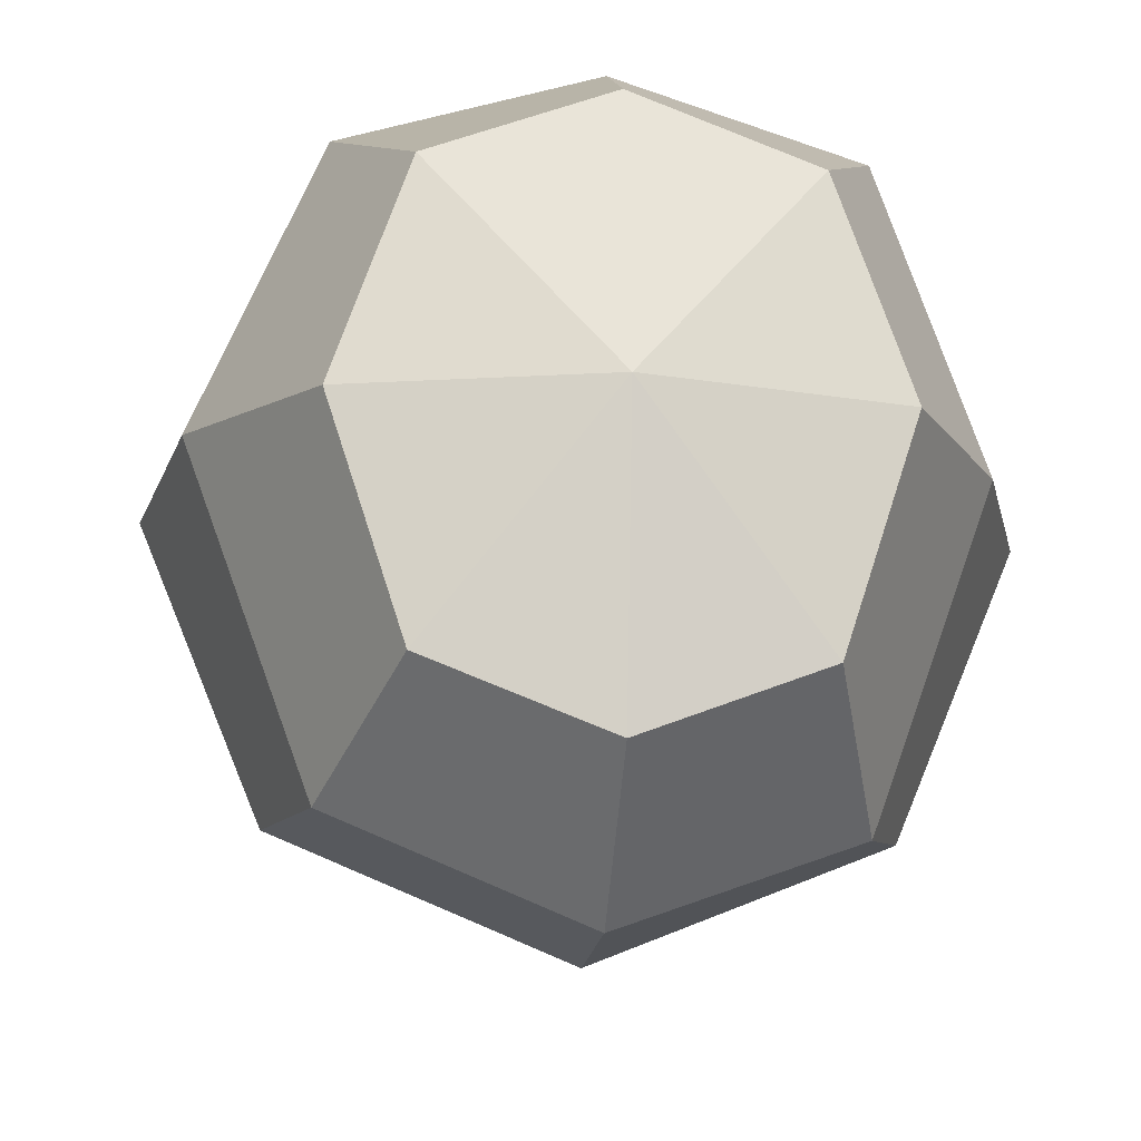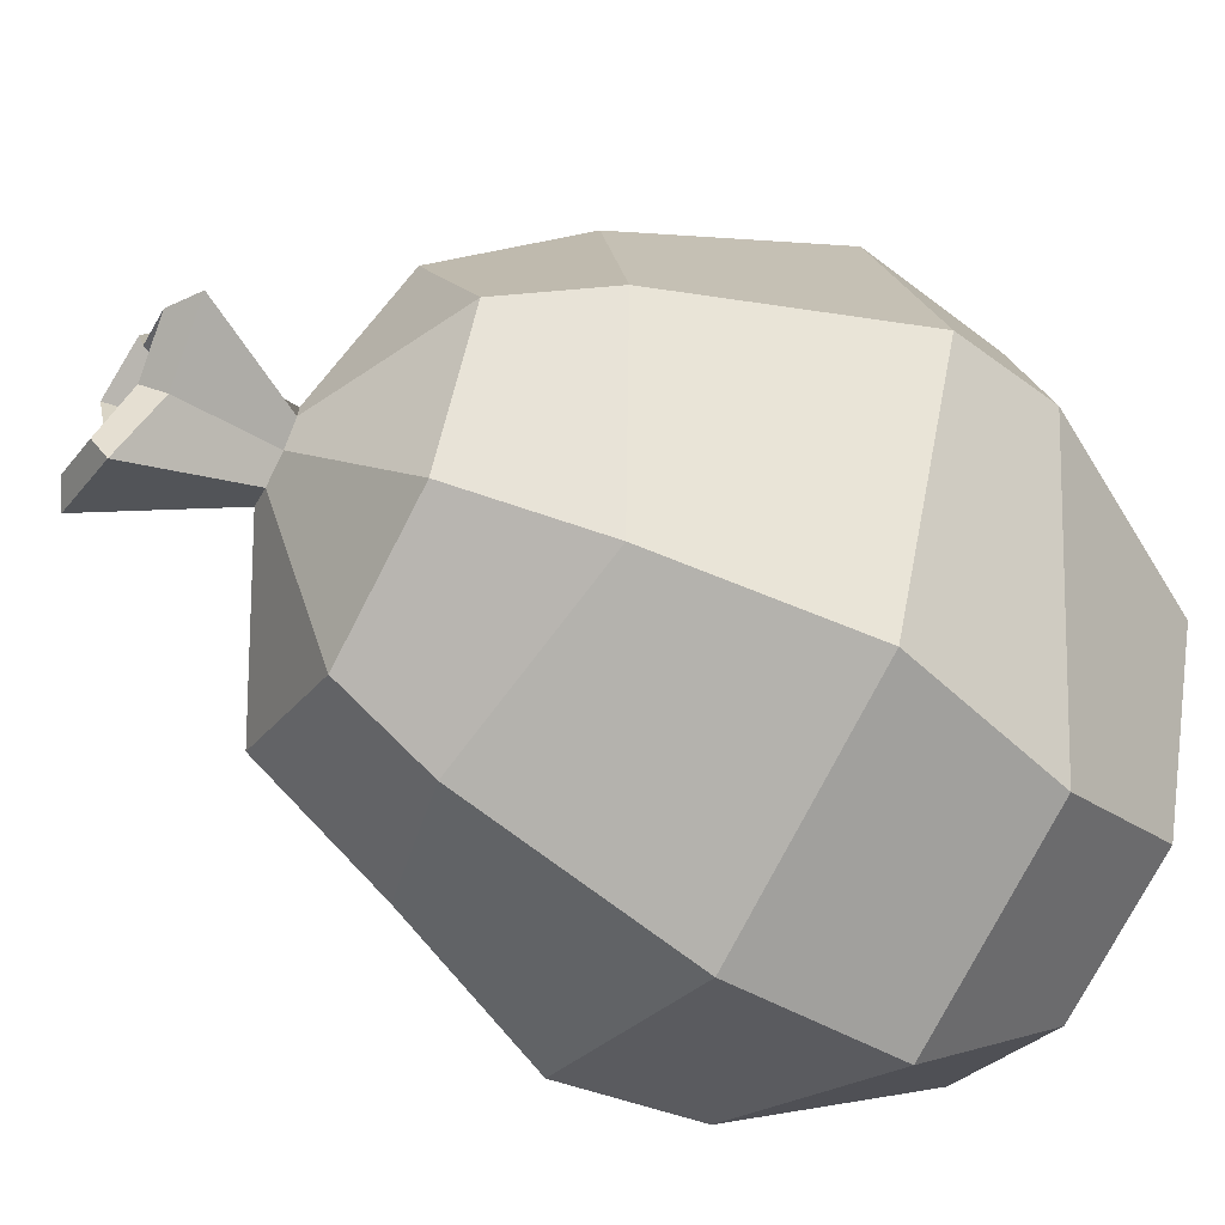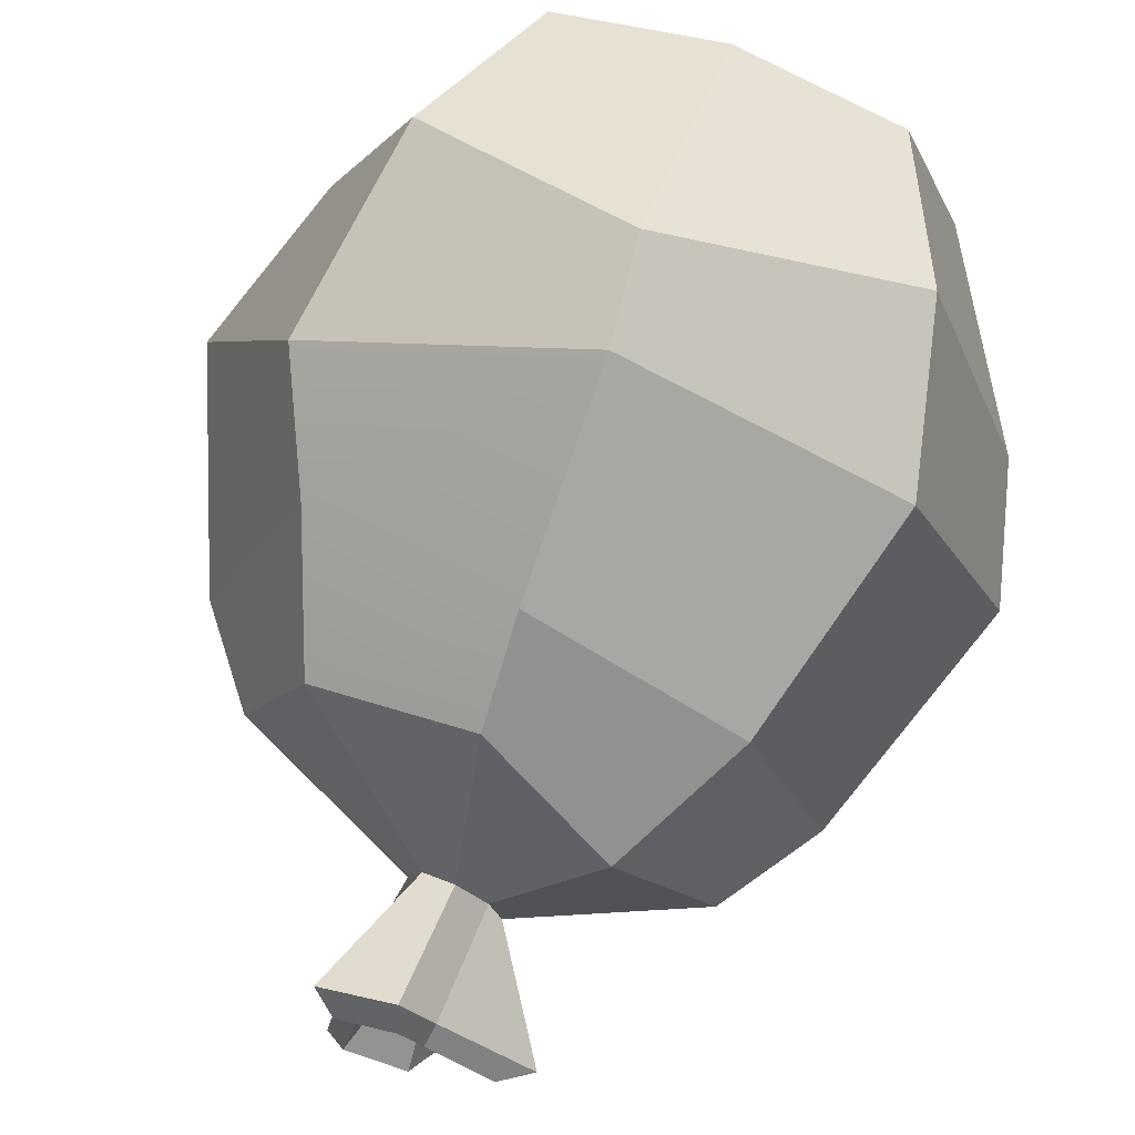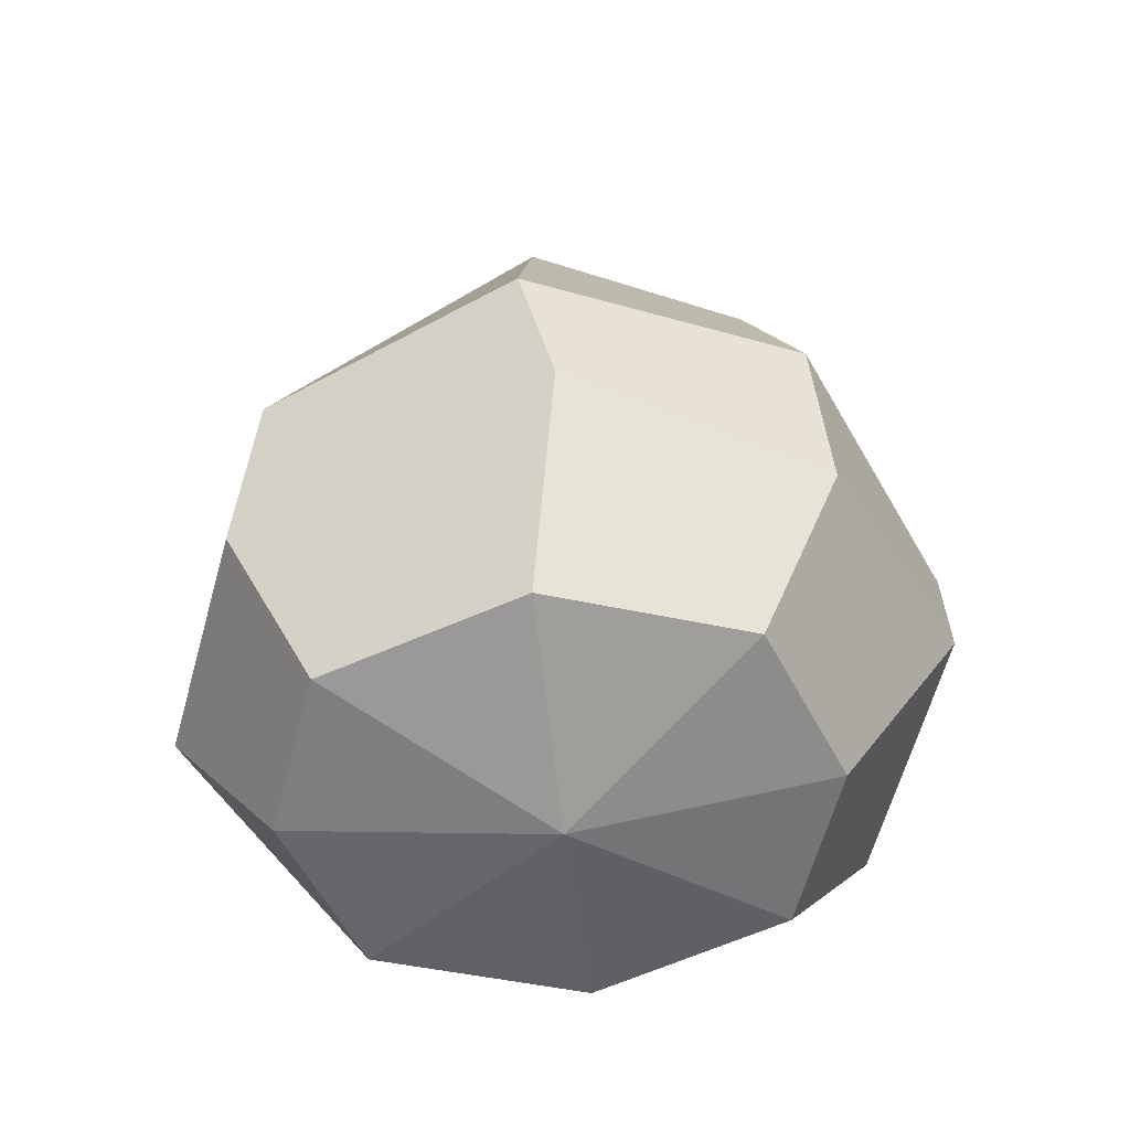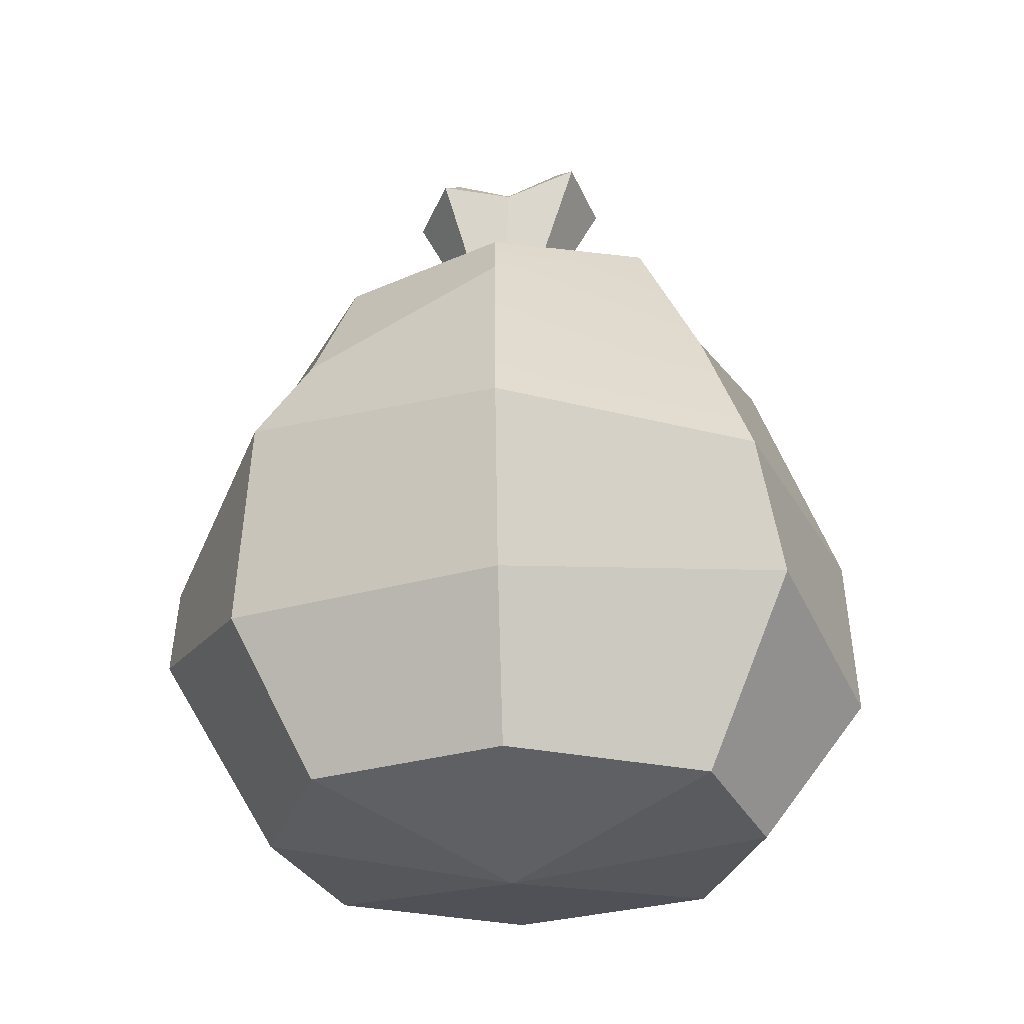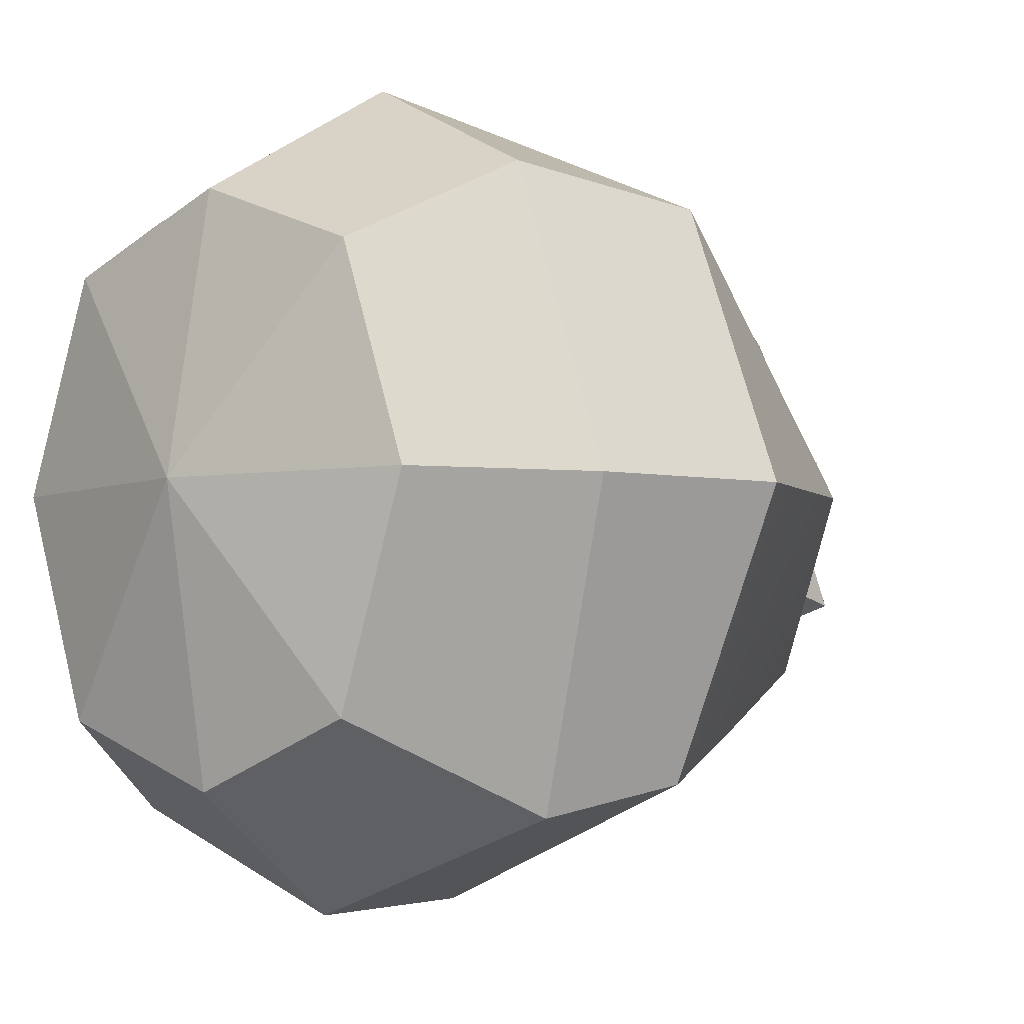
<metadata>
{"format":"obj","ext":"obj","renderer":"f3d","projection":"perspective","resolution":1024,"background":"white","views":[{"elev":-18.8,"azim":-5.7,"up":"+Z"},{"elev":-50.4,"azim":-119.7,"up":"+Z"},{"elev":79.1,"azim":-160.9,"up":"+Z"},{"elev":-58.5,"azim":-83.2,"up":"+Y"},{"elev":-32.3,"azim":92.6,"up":"+Y"},{"elev":-4.9,"azim":39.7,"up":"+Z"}]}
</metadata>
<code>
g SM_Prop_TrashBag_02
v -6.104e-05 0.04982 -0.2858
v -6.104e-05 0 -0.001015
v 0.1708 0.04982 -0.2195
v -0.1709 0.04982 -0.2195
v -6.104e-05 0 -0.001015
v -6.104e-05 0.04982 -0.2858
v -0.2417 0.04982 -0.001434
v -6.104e-05 0 -0.001015
v -0.1709 0.04982 -0.2195
v -0.1709 0.04982 0.2068
v -6.104e-05 0 -0.001015
v -0.2417 0.04982 -0.001434
v -6.104e-05 0.04982 0.2731
v -6.104e-05 0 -0.001015
v -0.1709 0.04982 0.2068
v 0.1708 0.04982 0.2068
v -6.104e-05 0 -0.001015
v -6.104e-05 0.04982 0.2731
v 0.2415 0.04982 -0.001434
v -6.104e-05 0 -0.001015
v 0.1708 0.04982 0.2068
v 0.1708 0.04982 -0.2195
v -6.104e-05 0 -0.001015
v 0.2415 0.04982 -0.001434
v 0.05189 0.9796 -0.06132
v -0.004044 0.8324 0.005257
v -0.01109 0.9786 -0.08502
v -0.01109 0.9786 -0.08502
v -0.004044 0.8324 0.005257
v -0.03211 0.9545 -0.01948
v -0.03211 0.9545 -0.01948
v -0.004044 0.8324 0.005257
v -0.0939 0.9626 0.005325
v -0.0939 0.9626 0.005325
v -0.004044 0.8324 0.005257
v -0.02442 0.9541 0.0447
v -0.02442 0.9541 0.0447
v -0.004044 0.8324 0.005257
v -0.001099 0.9523 0.09156
v -0.001099 0.9523 0.09156
v -0.004044 0.8324 0.005257
v 0.05961 0.9577 0.06434
v 0.05961 0.9577 0.06434
v -0.004044 0.8324 0.005257
v 0.04386 0.9529 0.002379
v 0.04386 0.9529 0.002379
v -0.004044 0.8324 0.005257
v 0.05189 0.9796 -0.06132
v 0.2317 0.2597 -0.3099
v 0.2803 0.3965 -0.2797
v -6.104e-05 0.3965 -0.3953
v -0.0003204 0.211 -0.4041
v -0.0003204 0.211 -0.4041
v -6.104e-05 0.3965 -0.3953
v -0.2805 0.3965 -0.2797
v -0.2391 0.211 -0.3056
v -0.2391 0.211 -0.3056
v -0.2805 0.3965 -0.2797
v -0.3966 0.3965 -0.0005112
v -0.3579 0.2617 0.03322
v -0.3579 0.2617 0.03322
v -0.3966 0.3965 -0.0005112
v -0.28 0.393 0.2799
v -0.2391 0.211 0.2932
v -0.2391 0.211 0.2932
v -0.28 0.393 0.2799
v 0.002197 0.3801 0.4
v 0.01146 0.2751 0.4041
v 0.01146 0.2751 0.4041
v 0.002197 0.3801 0.4
v 0.2752 0.4299 0.2753
v 0.2385 0.211 0.2932
v 0.2385 0.211 0.2932
v 0.2752 0.4299 0.2753
v 0.3966 0.3955 -0.0001755
v 0.3374 0.211 -0.0004959
v 0.3374 0.211 -0.0004959
v 0.3966 0.3955 -0.0001755
v 0.2803 0.3965 -0.2797
v 0.2317 0.2597 -0.3099
v -0.0003204 0.211 -0.4041
v -6.104e-05 0.04982 -0.2858
v 0.1708 0.04982 -0.2195
v 0.2317 0.2597 -0.3099
v -0.2391 0.211 -0.3056
v -0.1709 0.04982 -0.2195
v -6.104e-05 0.04982 -0.2858
v -0.0003204 0.211 -0.4041
v -0.3579 0.2617 0.03322
v -0.2417 0.04982 -0.001434
v -0.1709 0.04982 -0.2195
v -0.2391 0.211 -0.3056
v -0.2391 0.211 0.2932
v -0.1709 0.04982 0.2068
v -0.2417 0.04982 -0.001434
v -0.3579 0.2617 0.03322
v 0.01146 0.2751 0.4041
v -6.104e-05 0.04982 0.2731
v -0.1709 0.04982 0.2068
v -0.2391 0.211 0.2932
v 0.2385 0.211 0.2932
v 0.1708 0.04982 0.2068
v -6.104e-05 0.04982 0.2731
v 0.01146 0.2751 0.4041
v 0.3374 0.211 -0.0004959
v 0.2415 0.04982 -0.001434
v 0.1708 0.04982 0.2068
v 0.2385 0.211 0.2932
v 0.2317 0.2597 -0.3099
v 0.1708 0.04982 -0.2195
v 0.2415 0.04982 -0.001434
v 0.3374 0.211 -0.0004959
v 0.204 0.5881 -0.2298
v 0.1654 0.7485 -0.1637
v 9.155e-05 0.7489 -0.232
v 9.155e-05 0.6475 -0.302
v 9.155e-05 0.6475 -0.302
v 9.155e-05 0.7489 -0.232
v -0.1651 0.7489 -0.1639
v -0.2191 0.6029 -0.2112
v -0.2191 0.6029 -0.2112
v -0.1651 0.7489 -0.1639
v -0.2332 0.7456 0.001633
v -0.3038 0.6474 0.0006638
v -0.3038 0.6474 0.0006638
v -0.2332 0.7456 0.001633
v -0.1332 0.7582 0.1684
v -0.2119 0.6232 0.222
v -0.2119 0.6232 0.222
v -0.1332 0.7582 0.1684
v 0.006546 0.6955 0.2496
v 0.006546 0.5941 0.3195
v 0.006546 0.5941 0.3195
v 0.006546 0.6955 0.2496
v 0.1718 0.6955 0.1814
v 0.2238 0.552 0.2226
v 0.002197 0.3801 0.4
v 0.2752 0.4299 0.2753
v 0.2238 0.552 0.2226
v 0.1718 0.6955 0.1814
v 0.237 0.7217 0.008949
v 0.3062 0.6295 0.006134
v 0.3062 0.6295 0.006134
v 0.237 0.7217 0.008949
v 0.1654 0.7485 -0.1637
v 0.204 0.5881 -0.2298
v 0.3966 0.3955 -0.0001755
v 0.2803 0.3965 -0.2797
v 0.02859 0.8189 -0.02802
v 0.07344 0.9674 -0.0815
v -0.01939 0.9638 -0.1117
v -0.004822 0.8235 -0.04295
v -0.004822 0.8235 -0.04295
v -0.01939 0.9638 -0.1117
v -0.04855 0.9323 -0.03717
v -0.03774 0.8241 -0.02959
v -0.03774 0.8241 -0.02959
v -0.04855 0.9323 -0.03717
v -0.1272 0.9416 0.004417
v -0.05097 0.821 0.004051
v -0.05097 0.821 0.004051
v -0.1272 0.9416 0.004417
v -0.02913 0.932 0.059
v -0.03657 0.8144 0.03879
v -0.03657 0.8144 0.03879
v -0.02913 0.932 0.059
v 0.00502 0.9292 0.118
v -0.003052 0.8089 0.05402
v -0.003052 0.8089 0.05402
v 0.00502 0.9292 0.118
v 0.08388 0.9369 0.08246
v 0.03002 0.8072 0.04099
v 0.03002 0.8072 0.04099
v 0.08388 0.9369 0.08246
v 0.06668 0.933 0.00151
v 0.04305 0.8118 0.006859
v 0.04305 0.8118 0.006859
v 0.06668 0.933 0.00151
v 0.07344 0.9674 -0.0815
v 0.02859 0.8189 -0.02802
v 0.07344 0.9674 -0.0815
v 0.05189 0.9796 -0.06132
v -0.01109 0.9786 -0.08502
v -0.01939 0.9638 -0.1117
v -0.01939 0.9638 -0.1117
v -0.01109 0.9786 -0.08502
v -0.03211 0.9545 -0.01948
v -0.04855 0.9323 -0.03717
v -0.04855 0.9323 -0.03717
v -0.03211 0.9545 -0.01948
v -0.0939 0.9626 0.005325
v -0.1272 0.9416 0.004417
v -0.1272 0.9416 0.004417
v -0.0939 0.9626 0.005325
v -0.02442 0.9541 0.0447
v -0.02913 0.932 0.059
v -0.02913 0.932 0.059
v -0.02442 0.9541 0.0447
v -0.001099 0.9523 0.09156
v 0.00502 0.9292 0.118
v 0.00502 0.9292 0.118
v -0.001099 0.9523 0.09156
v 0.05961 0.9577 0.06434
v 0.08388 0.9369 0.08246
v 0.08388 0.9369 0.08246
v 0.05961 0.9577 0.06434
v 0.04386 0.9529 0.002379
v 0.06668 0.933 0.00151
v 0.06668 0.933 0.00151
v 0.04386 0.9529 0.002379
v 0.05189 0.9796 -0.06132
v 0.07344 0.9674 -0.0815
v 0.1718 0.6955 0.1814
v 0.03002 0.8072 0.04099
v 0.04305 0.8118 0.006859
v 0.237 0.7217 0.008949
v 0.006546 0.6955 0.2496
v -0.003052 0.8089 0.05402
v 0.03002 0.8072 0.04099
v 0.1718 0.6955 0.1814
v -0.1332 0.7582 0.1684
v -0.03657 0.8144 0.03879
v -0.003052 0.8089 0.05402
v 0.006546 0.6955 0.2496
v -0.2332 0.7456 0.001633
v -0.05097 0.821 0.004051
v -0.03657 0.8144 0.03879
v -0.1332 0.7582 0.1684
v -0.1651 0.7489 -0.1639
v -0.03774 0.8241 -0.02959
v -0.05097 0.821 0.004051
v -0.2332 0.7456 0.001633
v 9.155e-05 0.7489 -0.232
v -0.004822 0.8235 -0.04295
v -0.03774 0.8241 -0.02959
v -0.1651 0.7489 -0.1639
v 0.1654 0.7485 -0.1637
v 0.02859 0.8189 -0.02802
v -0.004822 0.8235 -0.04295
v 9.155e-05 0.7489 -0.232
v 0.237 0.7217 0.008949
v 0.04305 0.8118 0.006859
v 0.02859 0.8189 -0.02802
v 0.1654 0.7485 -0.1637
v 0.2752 0.4299 0.2753
v 0.2238 0.552 0.2226
v 0.3062 0.6295 0.006134
v 0.3966 0.3955 -0.0001755
v -0.28 0.393 0.2799
v -0.2119 0.6232 0.222
v 0.006546 0.5941 0.3195
v 0.002197 0.3801 0.4
v -0.3966 0.3965 -0.0005112
v -0.3038 0.6474 0.0006638
v -0.2119 0.6232 0.222
v -0.28 0.393 0.2799
v -0.2805 0.3965 -0.2797
v -0.2191 0.6029 -0.2112
v -0.3038 0.6474 0.0006638
v -0.3966 0.3965 -0.0005112
v -6.104e-05 0.3965 -0.3953
v 9.155e-05 0.6475 -0.302
v -0.2191 0.6029 -0.2112
v -0.2805 0.3965 -0.2797
v 0.2803 0.3965 -0.2797
v 0.204 0.5881 -0.2298
v 9.155e-05 0.6475 -0.302
v -6.104e-05 0.3965 -0.3953
g SM_Prop_TrashBag_02_0
f 3 2 1
f 6 5 4
f 9 8 7
f 12 11 10
f 15 14 13
f 18 17 16
f 21 20 19
f 24 23 22
f 27 26 25
f 30 29 28
f 33 32 31
f 36 35 34
f 39 38 37
f 42 41 40
f 45 44 43
f 48 47 46
f 51 50 49
f 52 51 49
f 55 54 53
f 56 55 53
f 59 58 57
f 60 59 57
f 63 62 61
f 64 63 61
f 67 66 65
f 68 67 65
f 71 70 69
f 72 71 69
f 75 74 73
f 76 75 73
f 79 78 77
f 80 79 77
f 83 82 81
f 84 83 81
f 87 86 85
f 88 87 85
f 91 90 89
f 92 91 89
f 95 94 93
f 96 95 93
f 99 98 97
f 100 99 97
f 103 102 101
f 104 103 101
f 107 106 105
f 108 107 105
f 111 110 109
f 112 111 109
f 115 114 113
f 116 115 113
f 119 118 117
f 120 119 117
f 123 122 121
f 124 123 121
f 127 126 125
f 128 127 125
f 131 130 129
f 132 131 129
f 135 134 133
f 136 135 133
f 136 133 137
f 138 136 137
f 141 140 139
f 142 141 139
f 145 144 143
f 146 145 143
f 146 143 147
f 148 146 147
f 151 150 149
f 152 151 149
f 155 154 153
f 156 155 153
f 159 158 157
f 160 159 157
f 163 162 161
f 164 163 161
f 167 166 165
f 168 167 165
f 171 170 169
f 172 171 169
f 175 174 173
f 176 175 173
f 179 178 177
f 180 179 177
f 183 182 181
f 184 183 181
f 187 186 185
f 188 187 185
f 191 190 189
f 192 191 189
f 195 194 193
f 196 195 193
f 199 198 197
f 200 199 197
f 203 202 201
f 204 203 201
f 207 206 205
f 208 207 205
f 211 210 209
f 212 211 209
f 215 214 213
f 216 215 213
f 219 218 217
f 220 219 217
f 223 222 221
f 224 223 221
f 227 226 225
f 228 227 225
f 231 230 229
f 232 231 229
f 235 234 233
f 236 235 233
f 239 238 237
f 240 239 237
f 243 242 241
f 244 243 241
f 247 246 245
f 248 247 245
f 251 250 249
f 252 251 249
f 255 254 253
f 256 255 253
f 259 258 257
f 260 259 257
f 263 262 261
f 264 263 261
f 267 266 265
f 268 267 265

</code>
